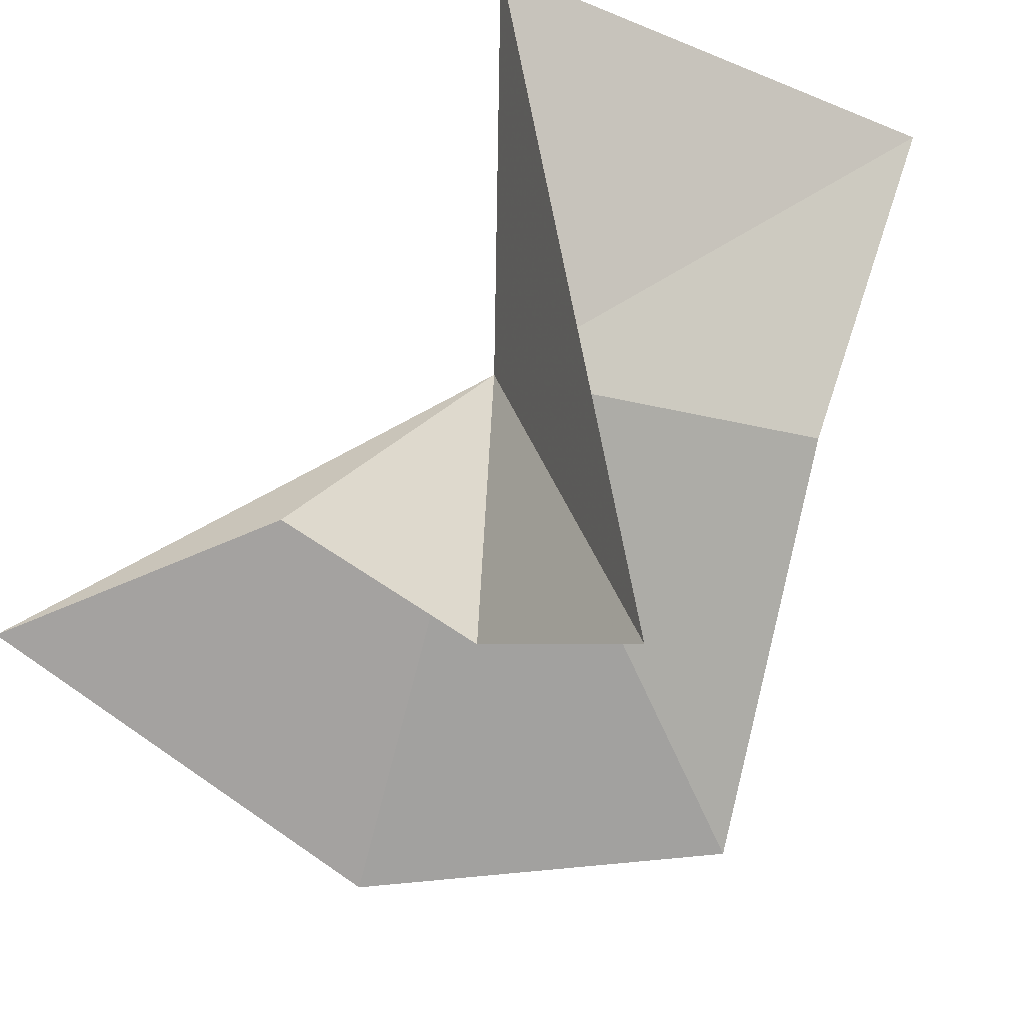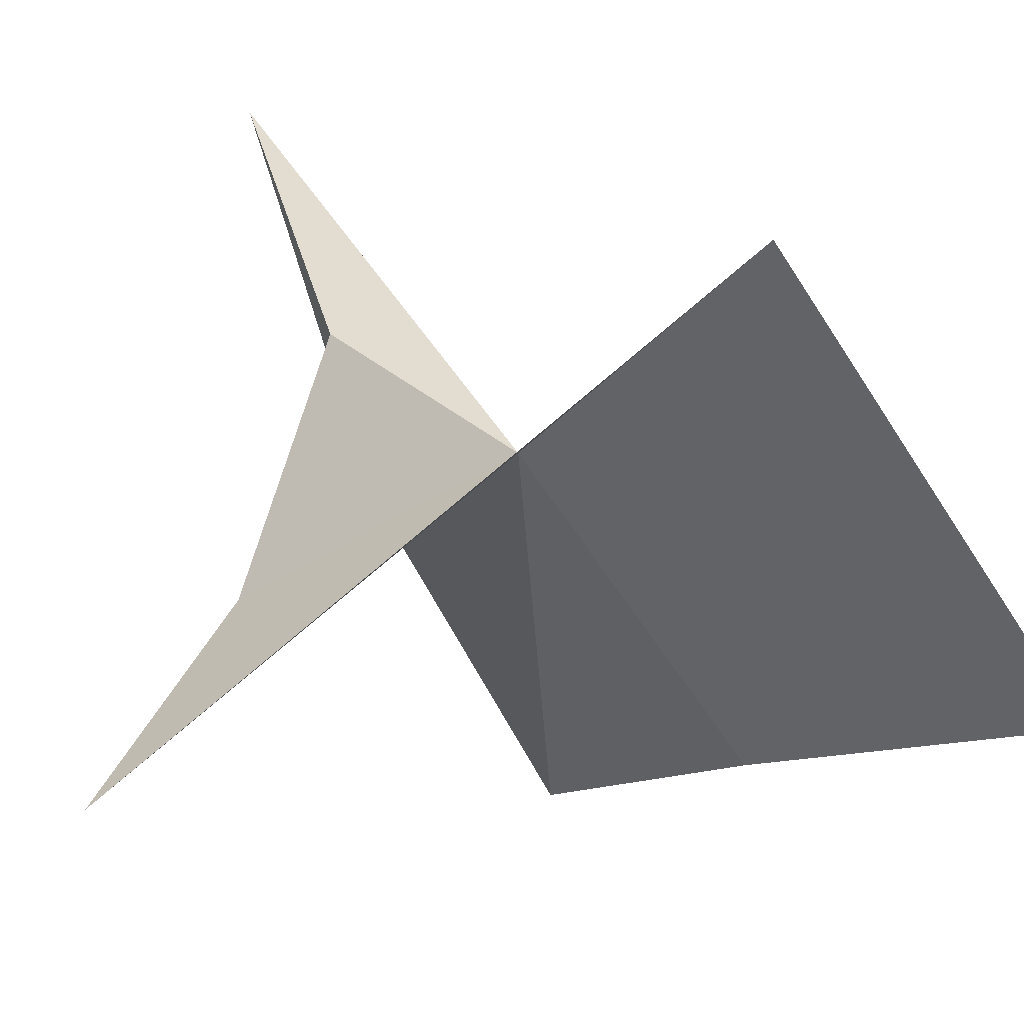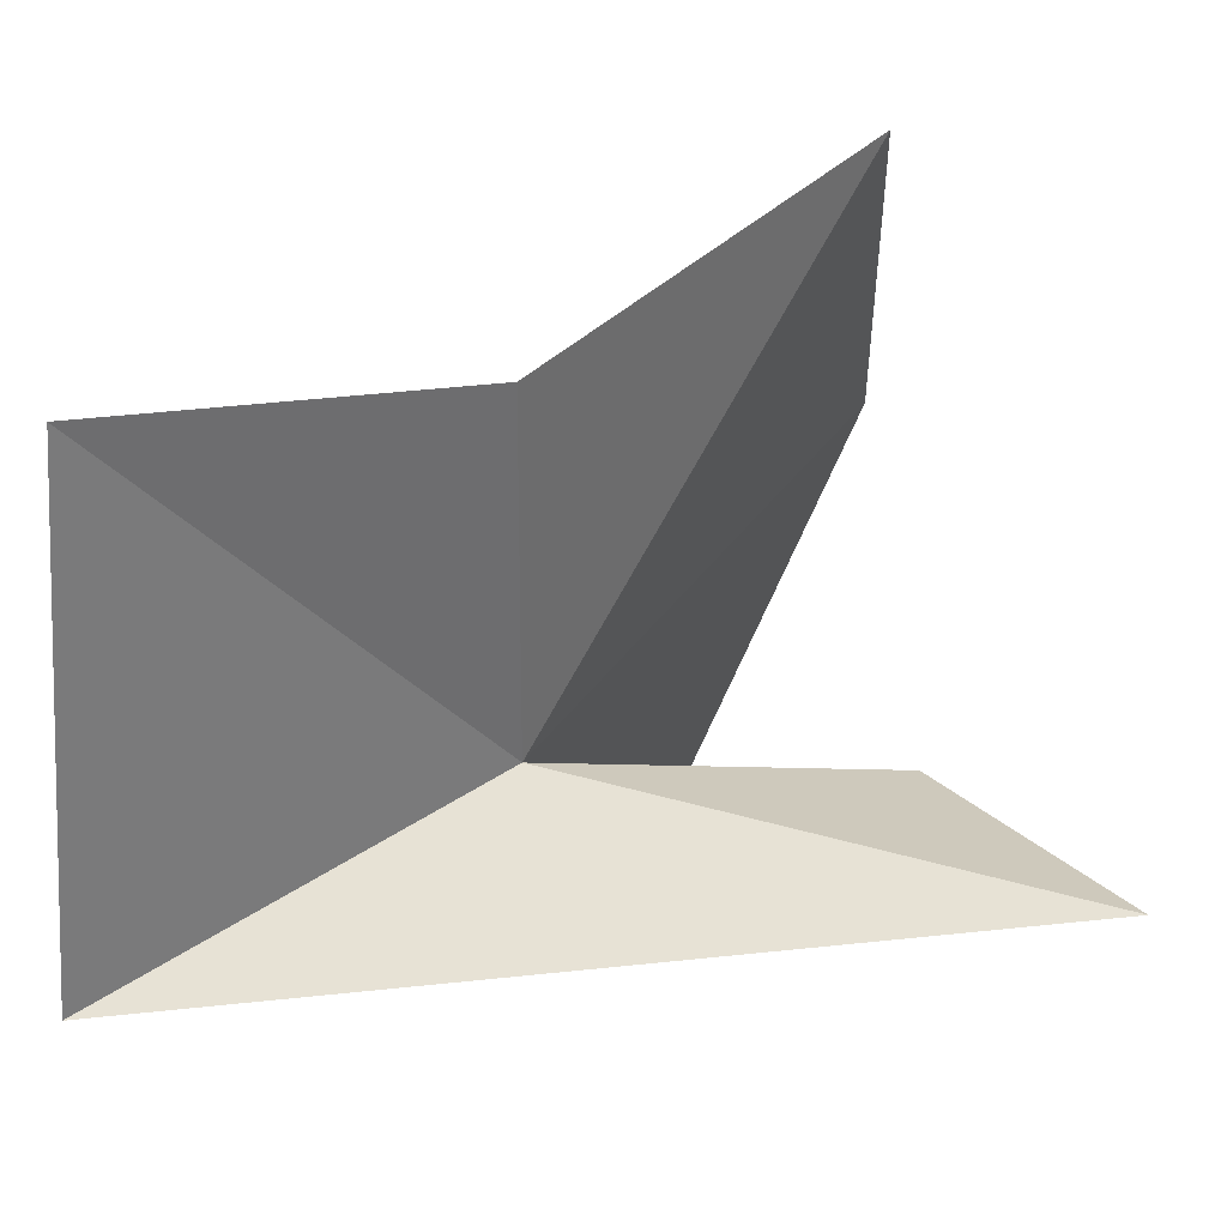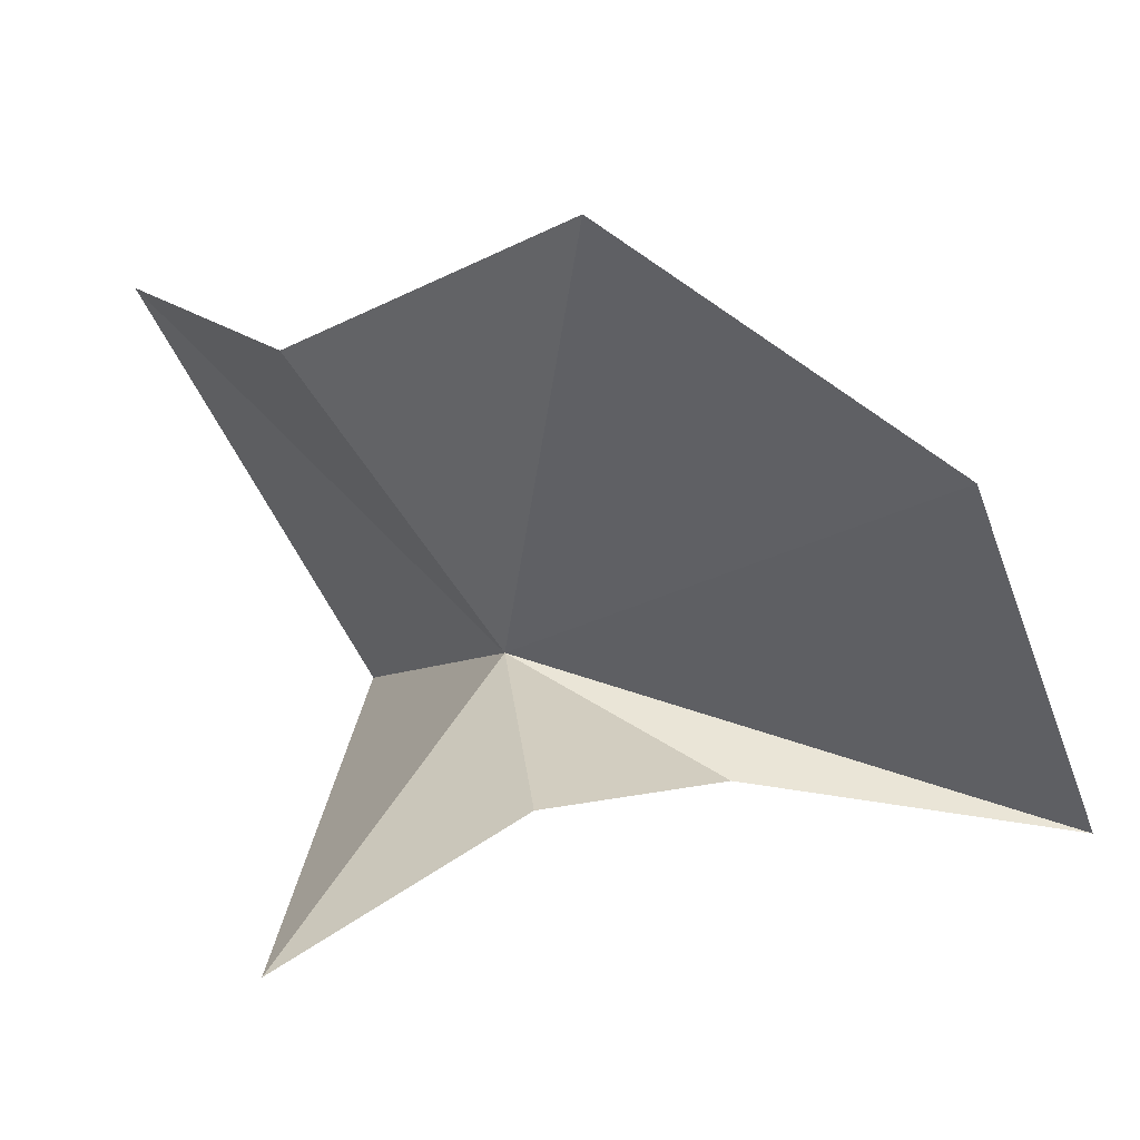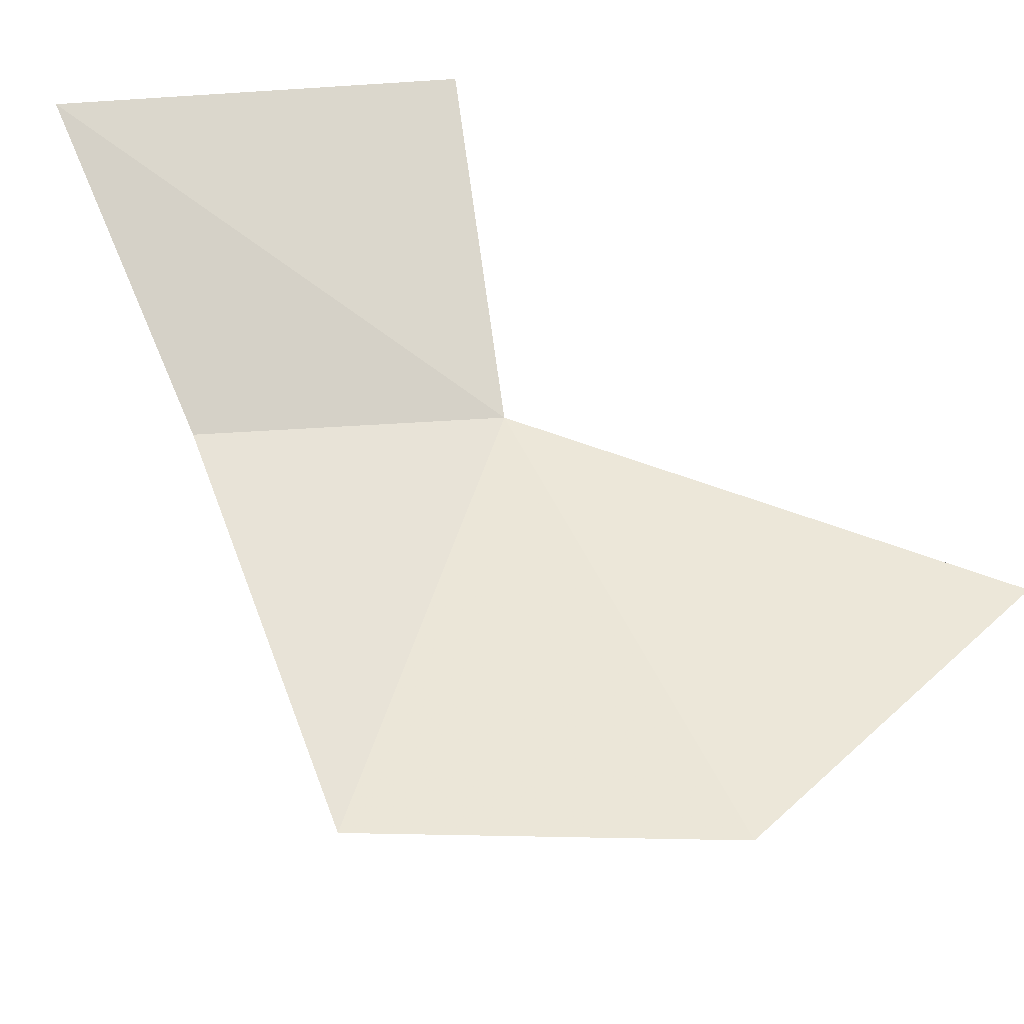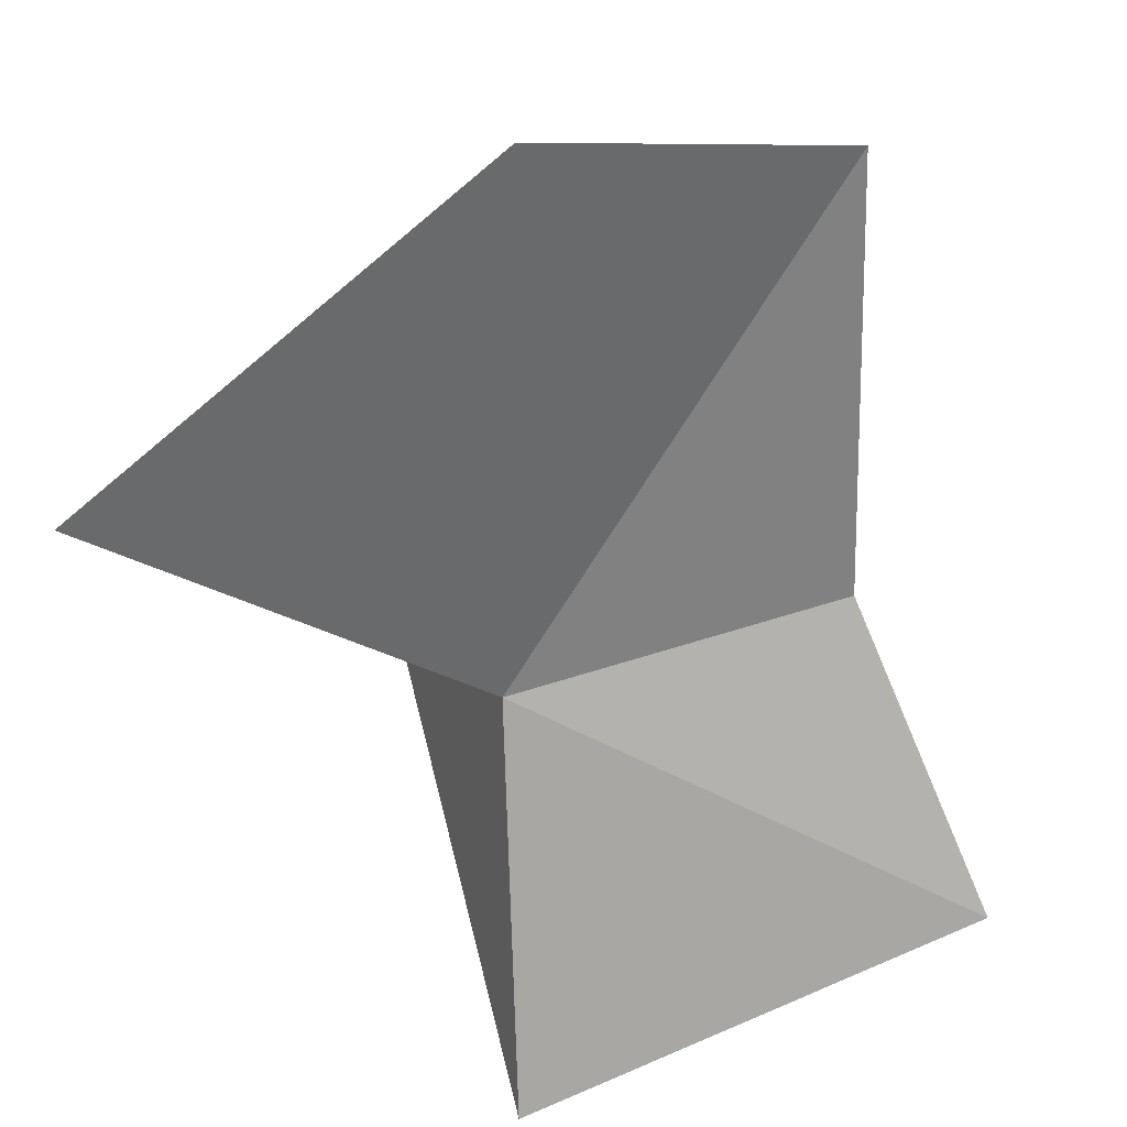
<metadata>
{"format":"obj","ext":"obj","renderer":"f3d","projection":"perspective","resolution":1024,"background":"white","views":[{"elev":-42.3,"azim":145.0,"up":"+Y"},{"elev":-63.2,"azim":121.5,"up":"+Z"},{"elev":-66.1,"azim":-96.0,"up":"+Z"},{"elev":-63.2,"azim":-69.9,"up":"+Y"},{"elev":17.4,"azim":-46.0,"up":"+Y"},{"elev":73.4,"azim":154.2,"up":"+Z"}]}
</metadata>
<code>
v 30.65 -45.26 -45.34
v 19.98 -44.22 -48.08
v 19.75 -34.82 -53.82
v 39.48 -49.88 -30.82
v 34.66 -49.3 -39.95
v 34.98 -35.36 -51.88
v 30.03 -59.54 -51.27
v 30.4 -55 -44.22
v 25.83 -53.99 -30.77
v 16.22 -52.8 -37.71
f 1 2 3
f 1 5 4
f 1 3 6
f 1 6 7
f 1 7 8
f 1 8 5
f 1 4 9
f 1 9 10
f 1 10 2

</code>
